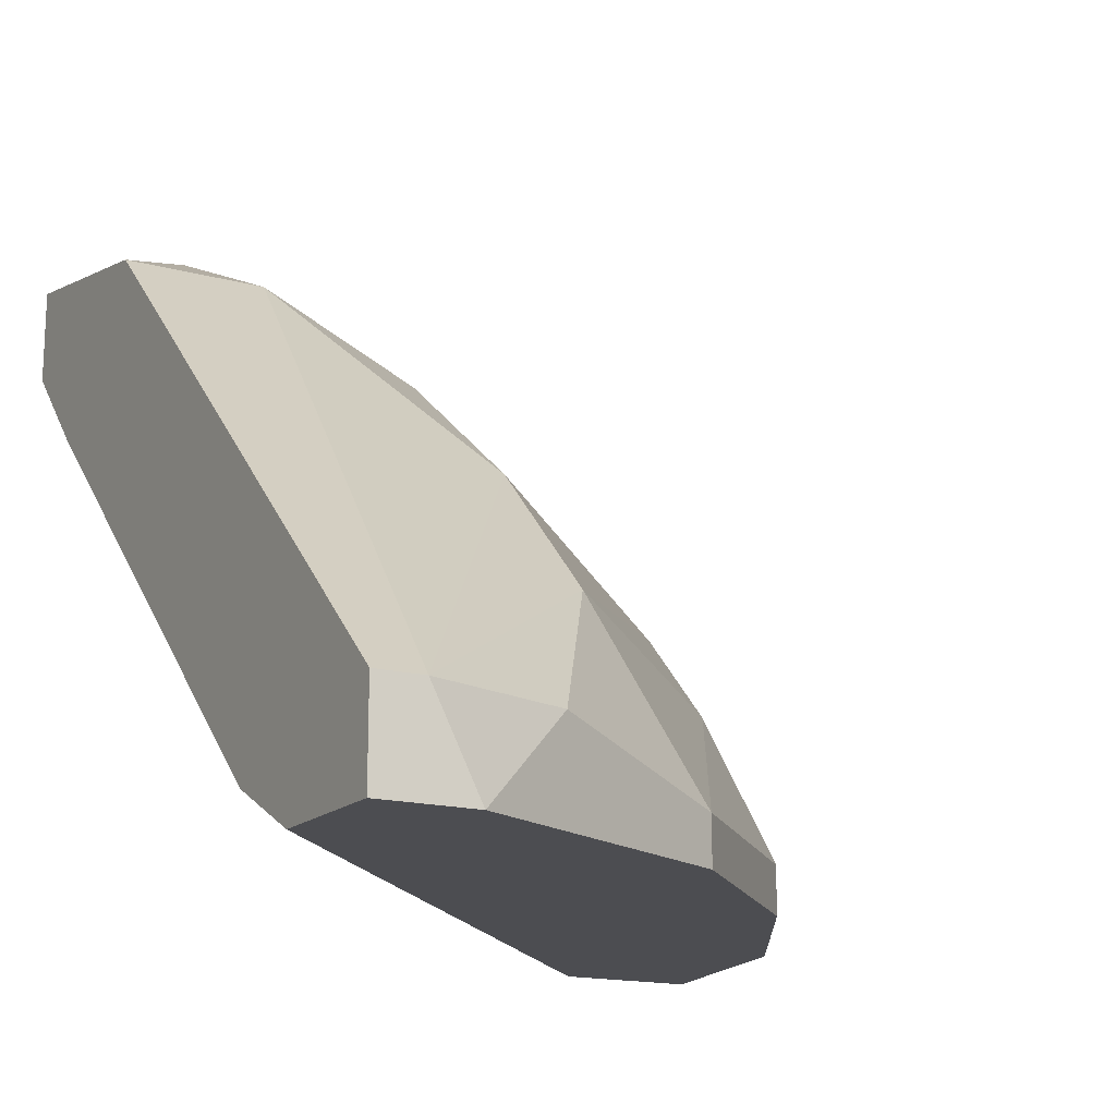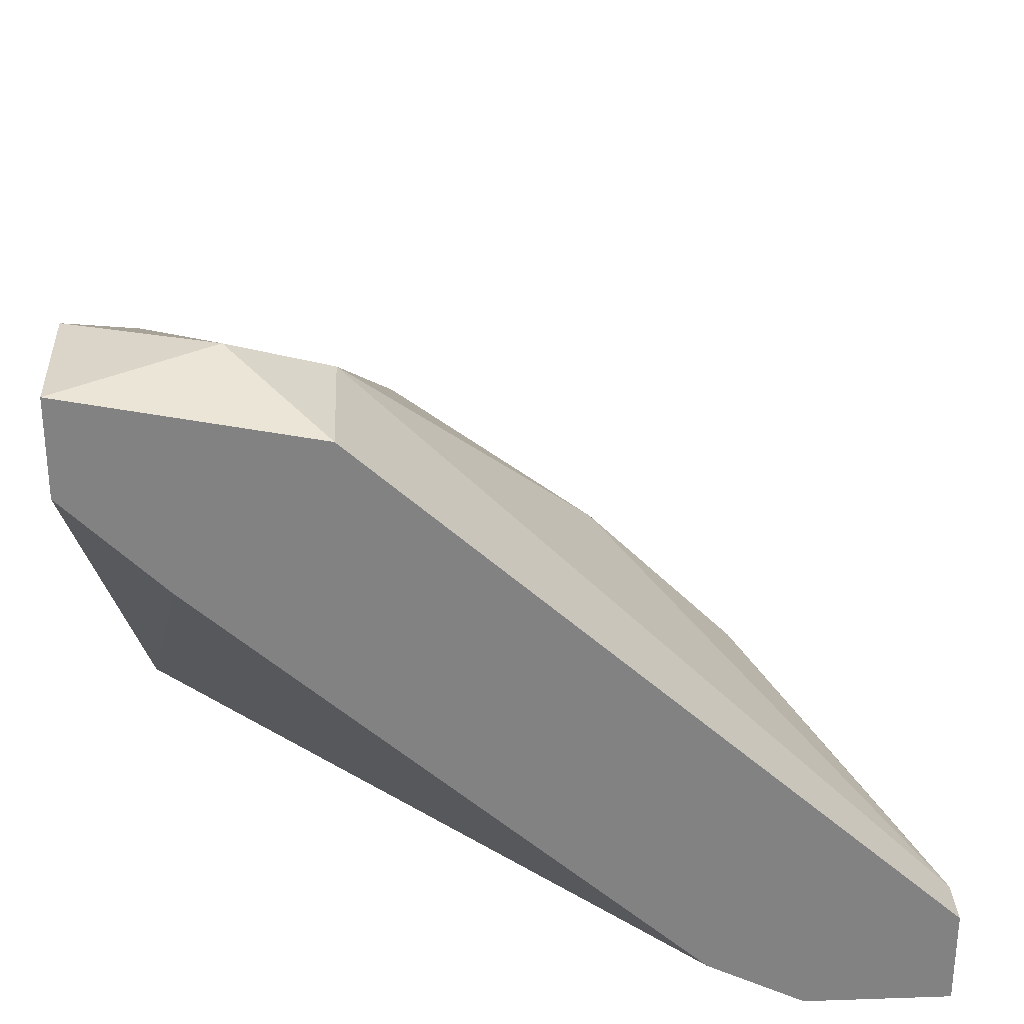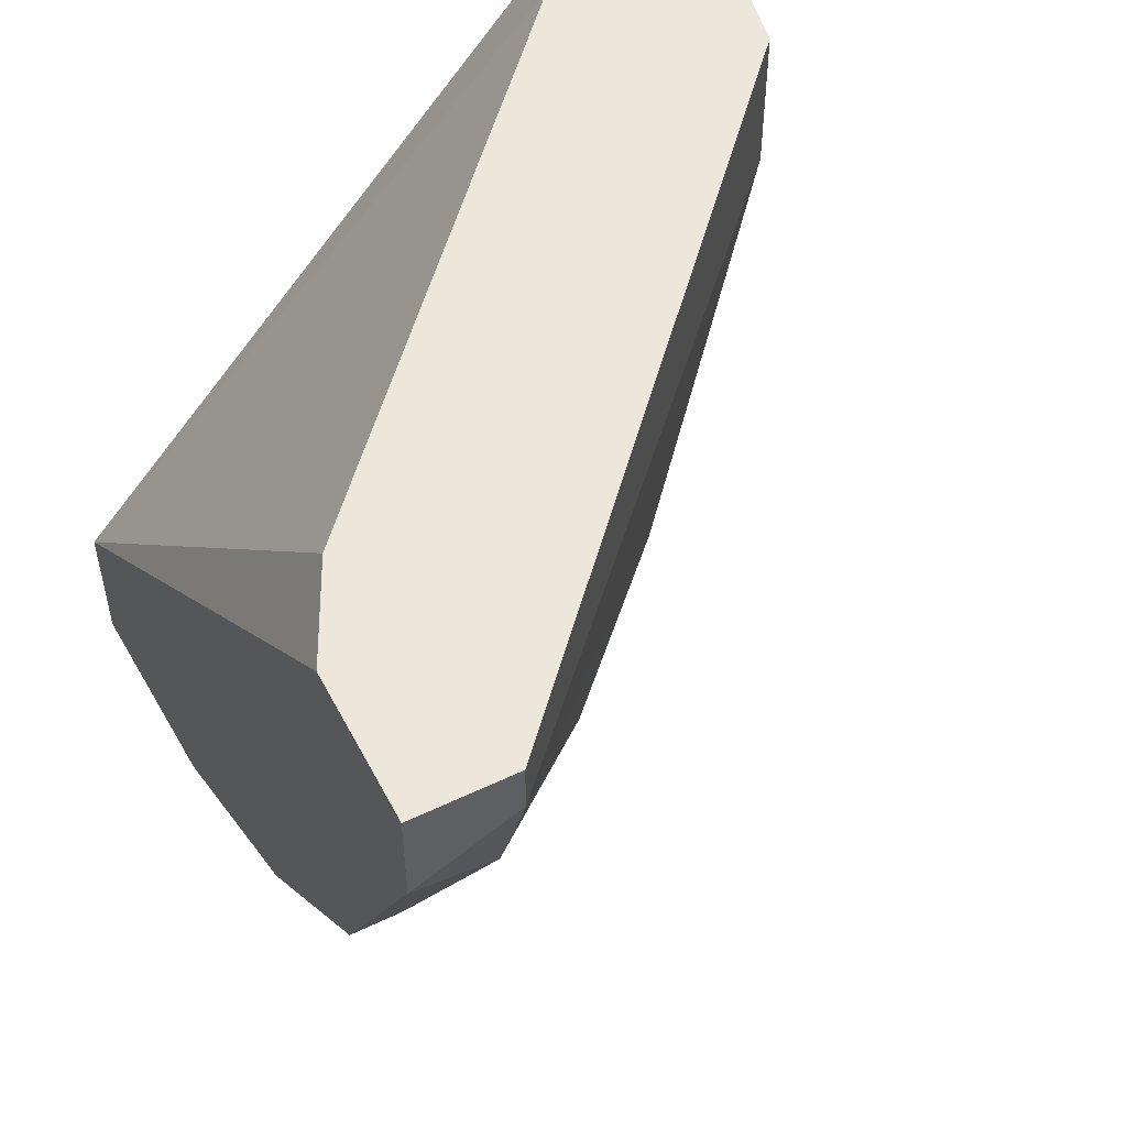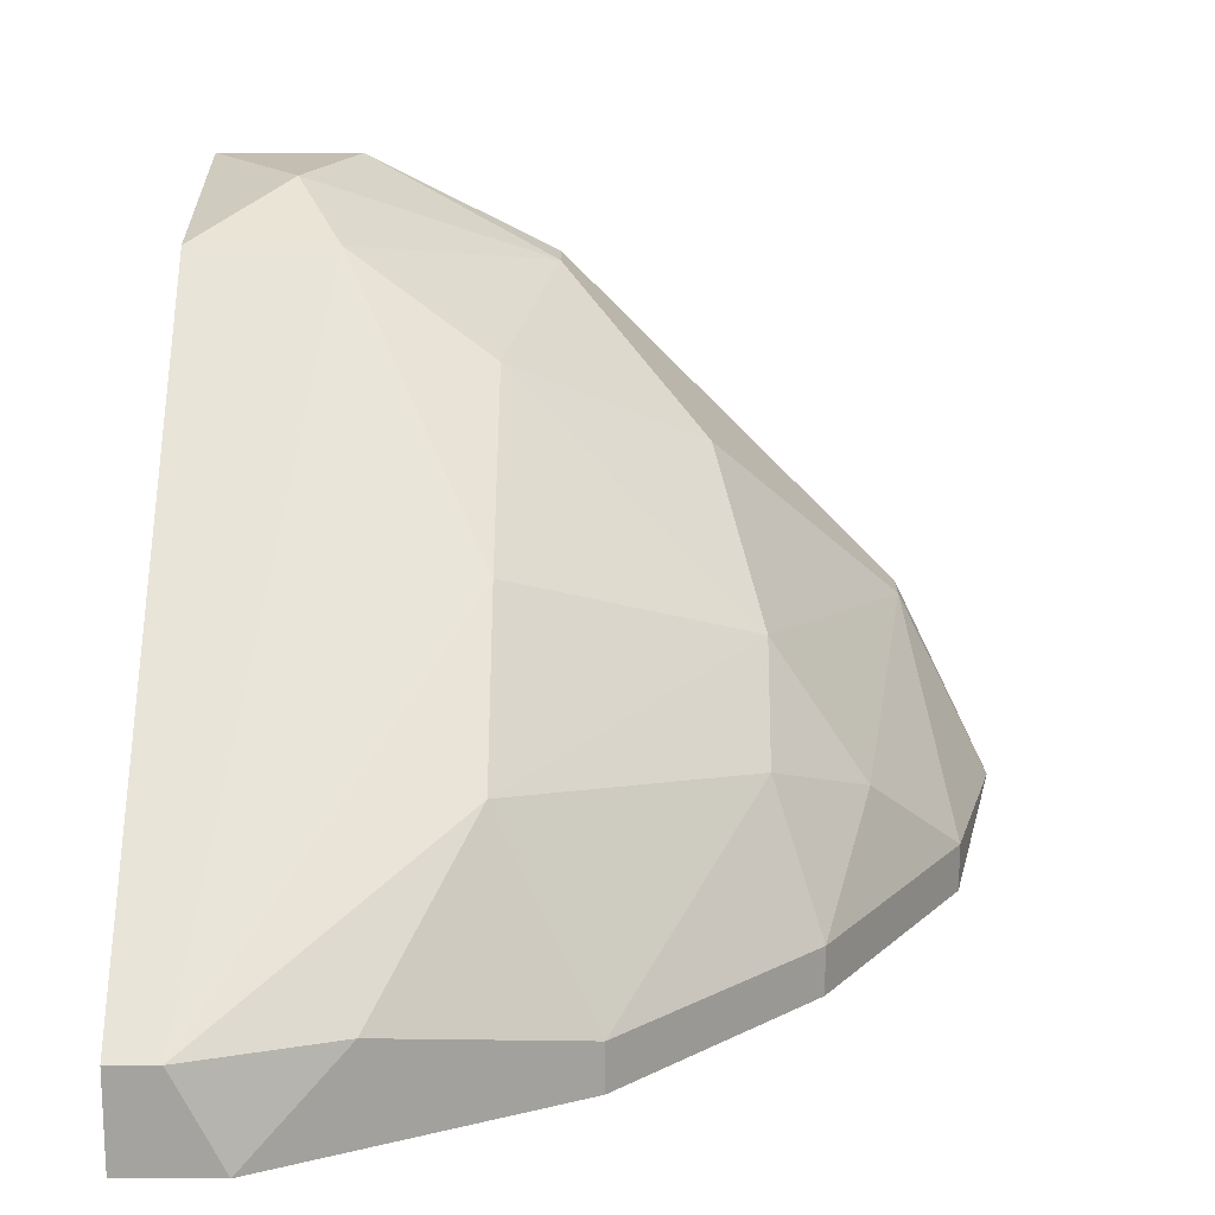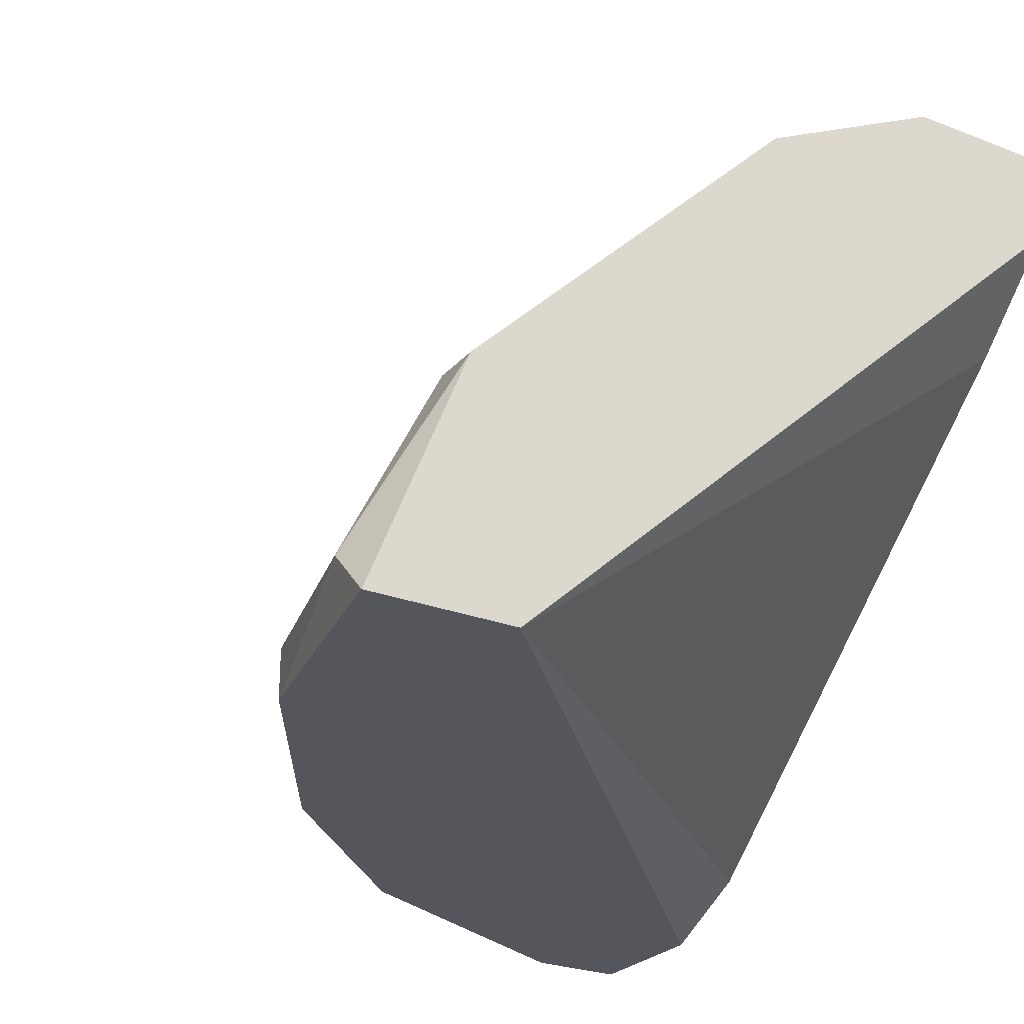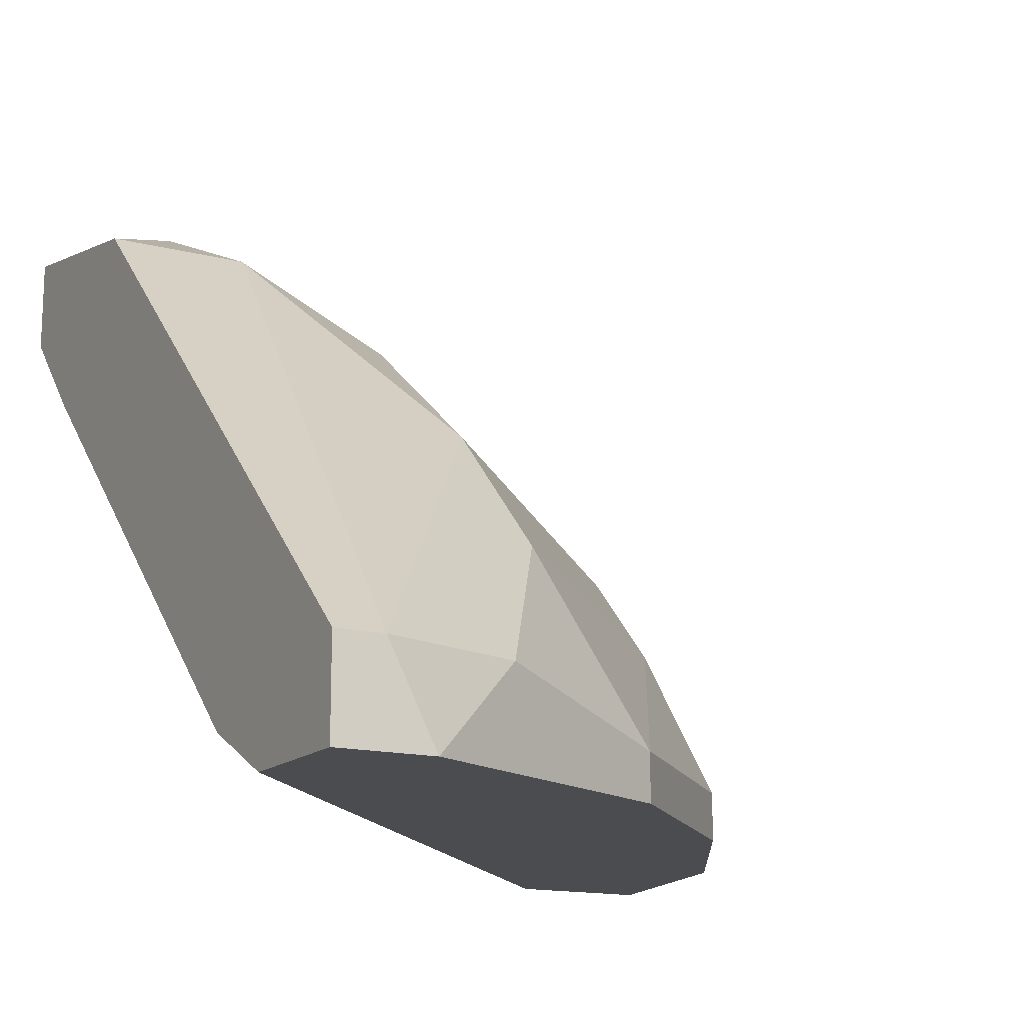
<metadata>
{"format":"obj","ext":"obj","renderer":"f3d","projection":"perspective","resolution":1024,"background":"white","views":[{"elev":-16.1,"azim":-119.1,"up":"+Z"},{"elev":29.4,"azim":177.1,"up":"+Z"},{"elev":52.9,"azim":-117.2,"up":"+Y"},{"elev":17.2,"azim":-89.6,"up":"+Z"},{"elev":-26.2,"azim":58.7,"up":"+Z"},{"elev":-15.0,"azim":-118.5,"up":"+Z"}]}
</metadata>
<code>
v -0.03064 -0.01383 0.05655
v -0.03064 -0.04476 0.02975
v -0.03064 -0.04476 0.03181
v -0.03064 -0.02002 0.05655
v -0.03888 -0.03651 0.038
v -0.04919 -0.01383 0.02975
v -0.04919 -0.03033 0.02975
v -0.04919 -0.03033 0.03181
v -0.05331 -0.02208 0.03388
v -0.04713 -0.02621 0.04006
v -0.02445 -0.01383 0.05037
v -0.03476 -0.03651 0.04212
v -0.03476 -0.04063 0.03594
v -0.02858 -0.03444 0.0483
v -0.0327 -0.02621 0.05242
v -0.05538 -0.01589 0.03388
v -0.05538 -0.01796 0.02975
v -0.05538 -0.01383 0.02975
v -0.05538 -0.01383 0.03388
v -0.04094 -0.02621 0.04624
v -0.04094 -0.03857 0.02975
v -0.04094 -0.03857 0.03181
v -0.02033 -0.01383 0.05448
v -0.02033 -0.01383 0.05861
v -0.02033 -0.02827 0.05448
v -0.02033 -0.0427 0.04006
v -0.02033 -0.04682 0.02975
v -0.02033 -0.04063 0.02975
v -0.02033 -0.02002 0.05861
v -0.04506 -0.01383 0.03181
v -0.02239 -0.02827 0.05448
v -0.02239 -0.0427 0.04006
v -0.02239 -0.04682 0.03181
v -0.02651 -0.01796 0.05861
f 22 3 13
f 24 29 28
f 28 21 18
f 28 29 26
f 18 24 30
f 24 18 1
f 24 28 23
f 30 24 23
f 5 10 8
f 1 16 4
f 15 14 31
f 4 15 31
f 21 28 27
f 28 26 27
f 26 33 27
f 28 18 6
f 30 28 6
f 18 30 6
f 16 10 20
f 4 16 20
f 15 4 20
f 10 5 12
f 14 15 12
f 20 10 12
f 15 20 12
f 18 21 17
f 16 18 17
f 28 30 11
f 23 28 11
f 30 23 11
f 18 16 19
f 16 1 19
f 1 18 19
f 33 26 32
f 3 33 32
f 26 31 32
f 31 14 32
f 14 12 32
f 29 24 34
f 24 1 34
f 1 4 34
f 31 29 34
f 4 31 34
f 10 16 9
f 8 10 9
f 16 17 9
f 17 8 9
f 8 21 22
f 5 8 22
f 21 3 22
f 26 29 25
f 29 31 25
f 31 26 25
f 21 8 7
f 17 21 7
f 8 17 7
f 3 21 2
f 33 3 2
f 21 27 2
f 27 33 2
f 12 5 13
f 3 32 13
f 32 12 13
f 5 22 13

</code>
